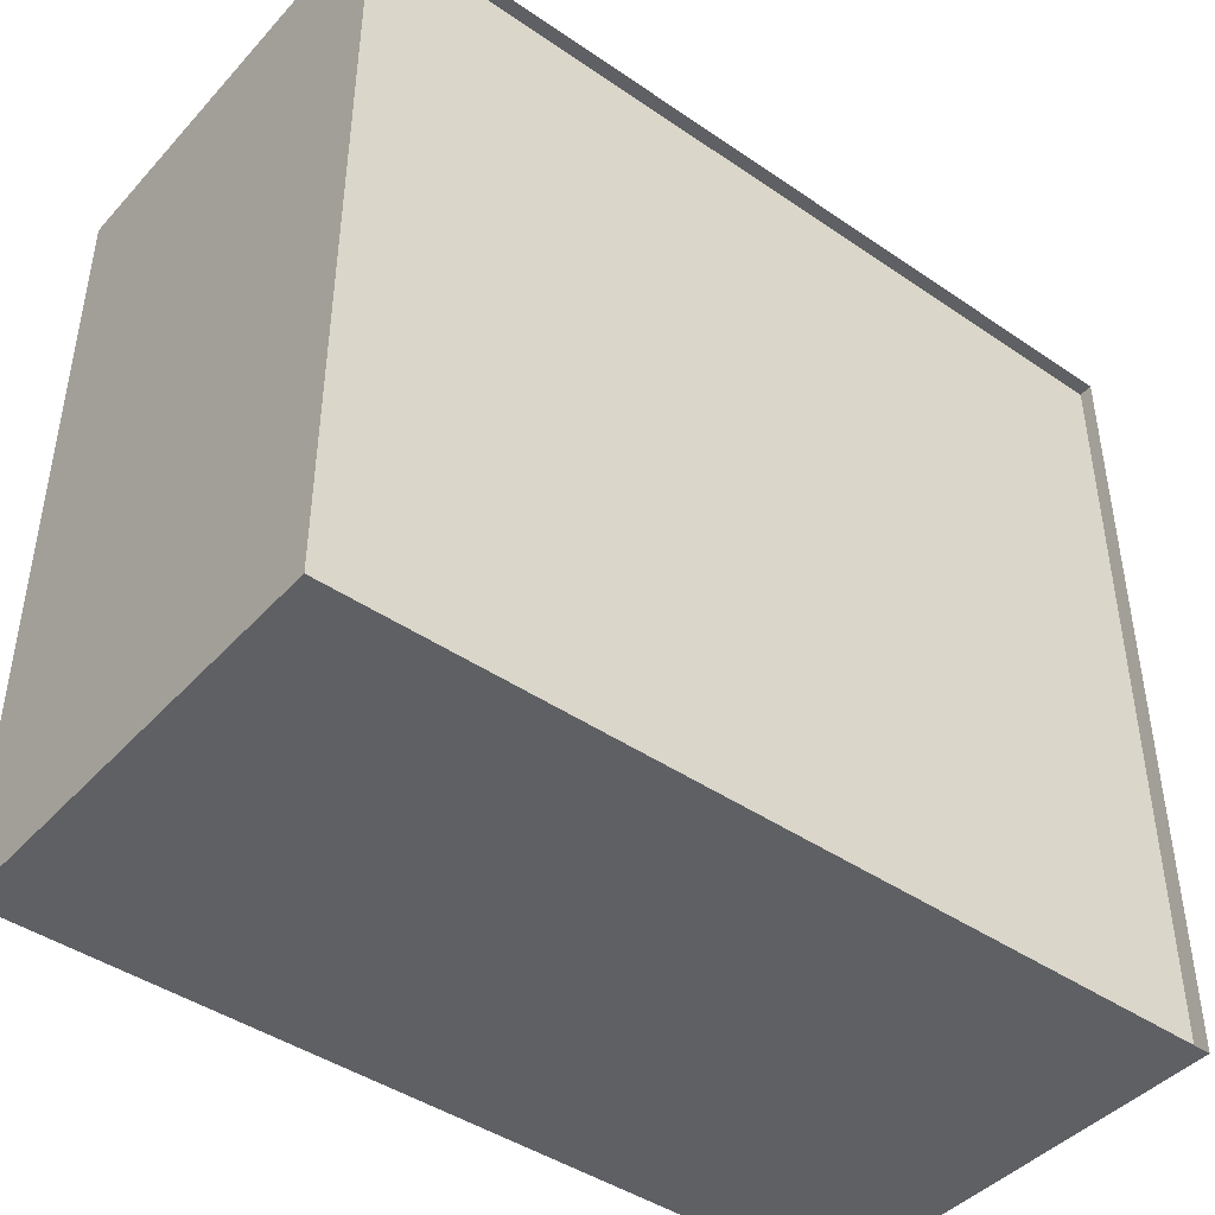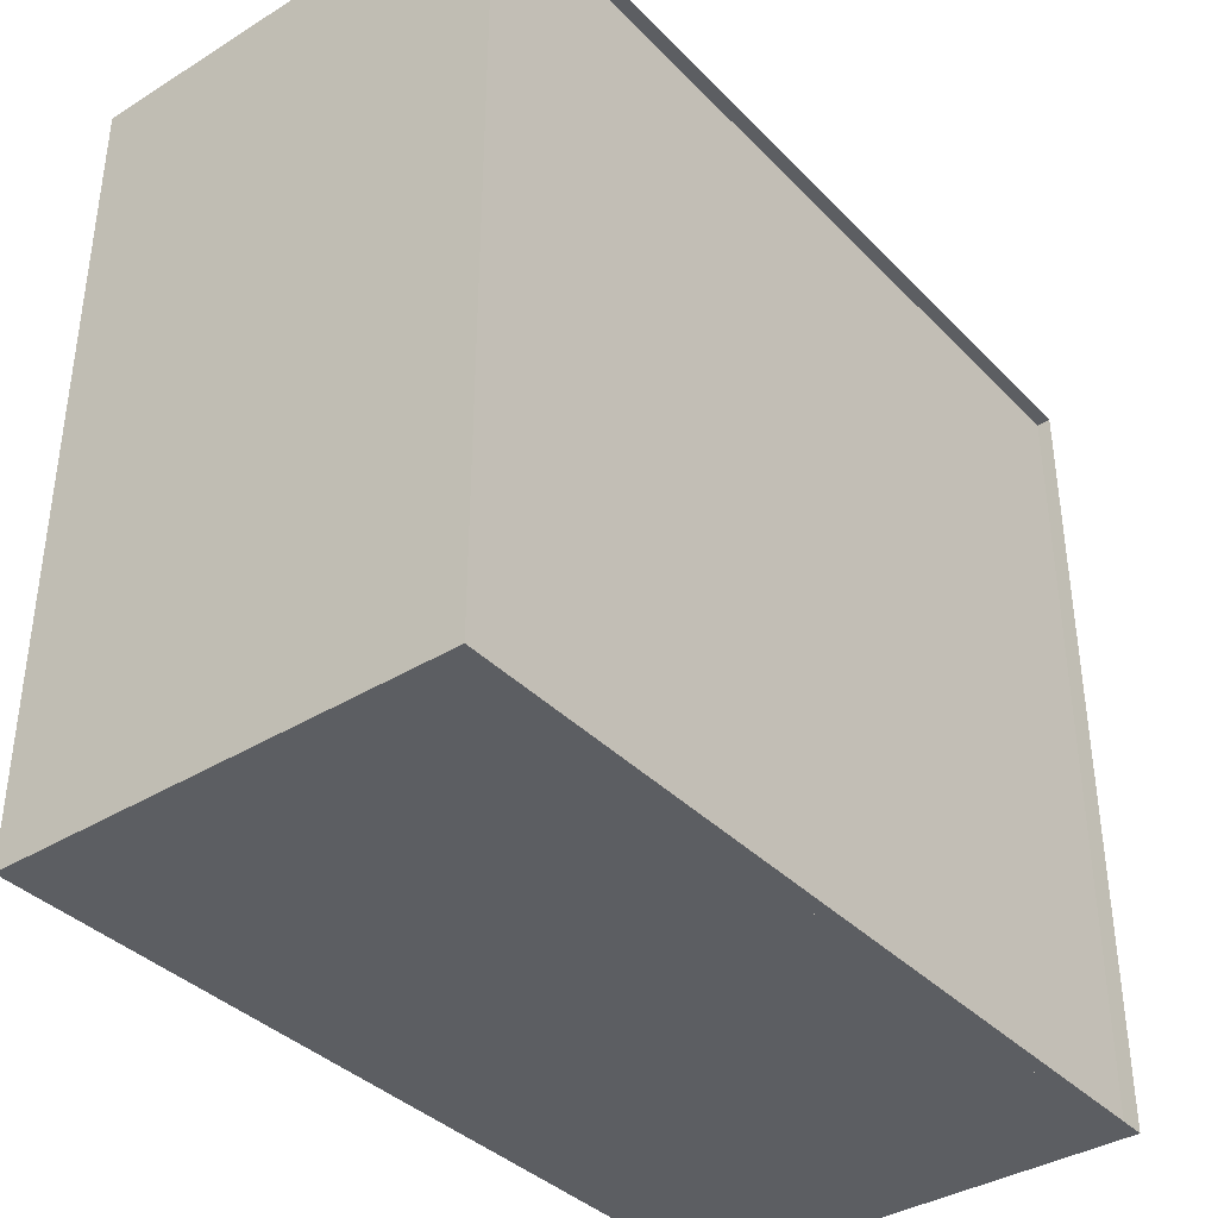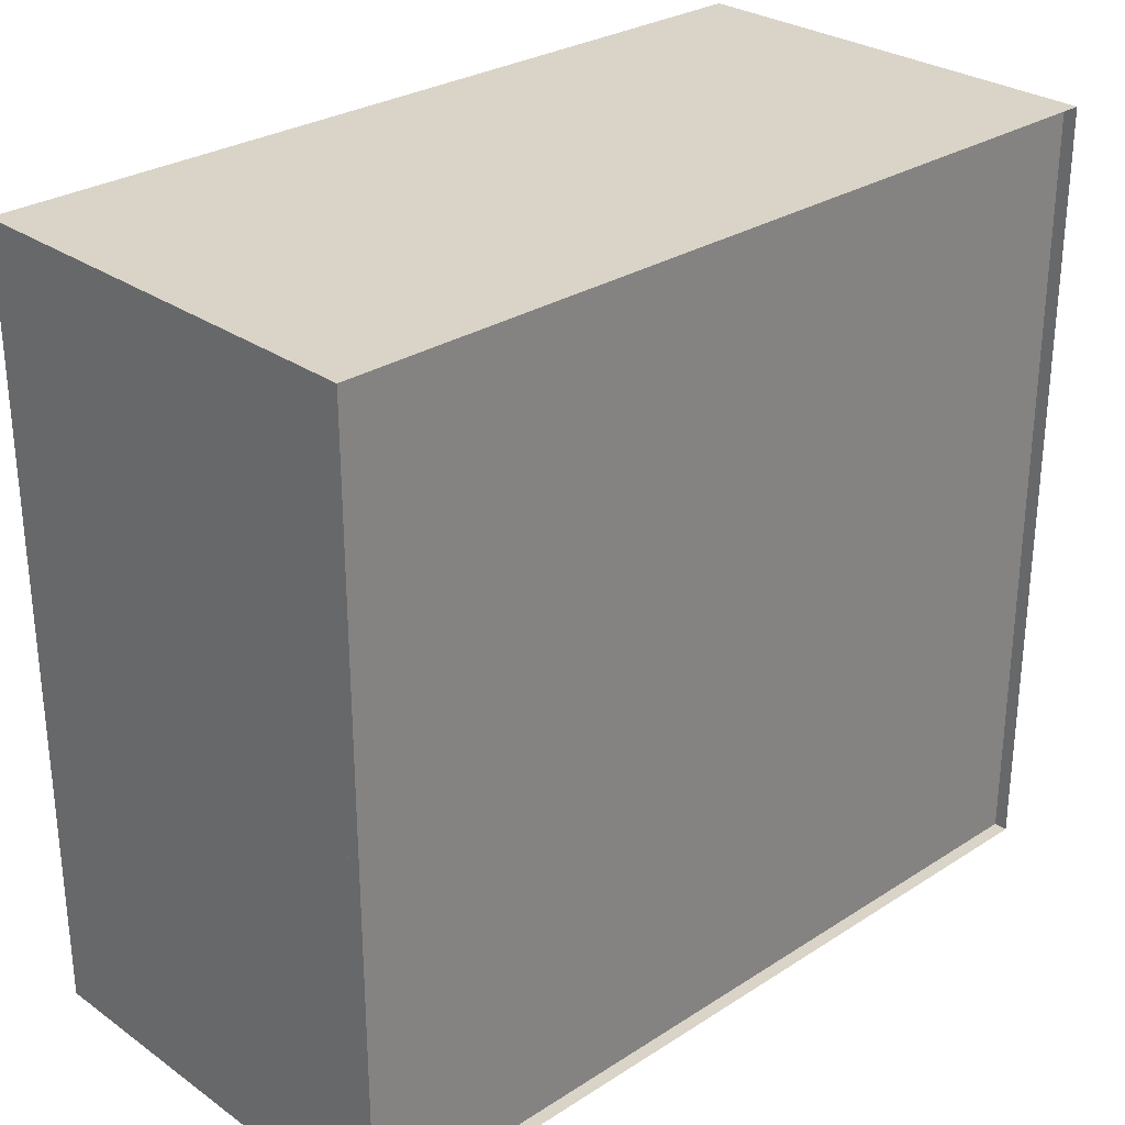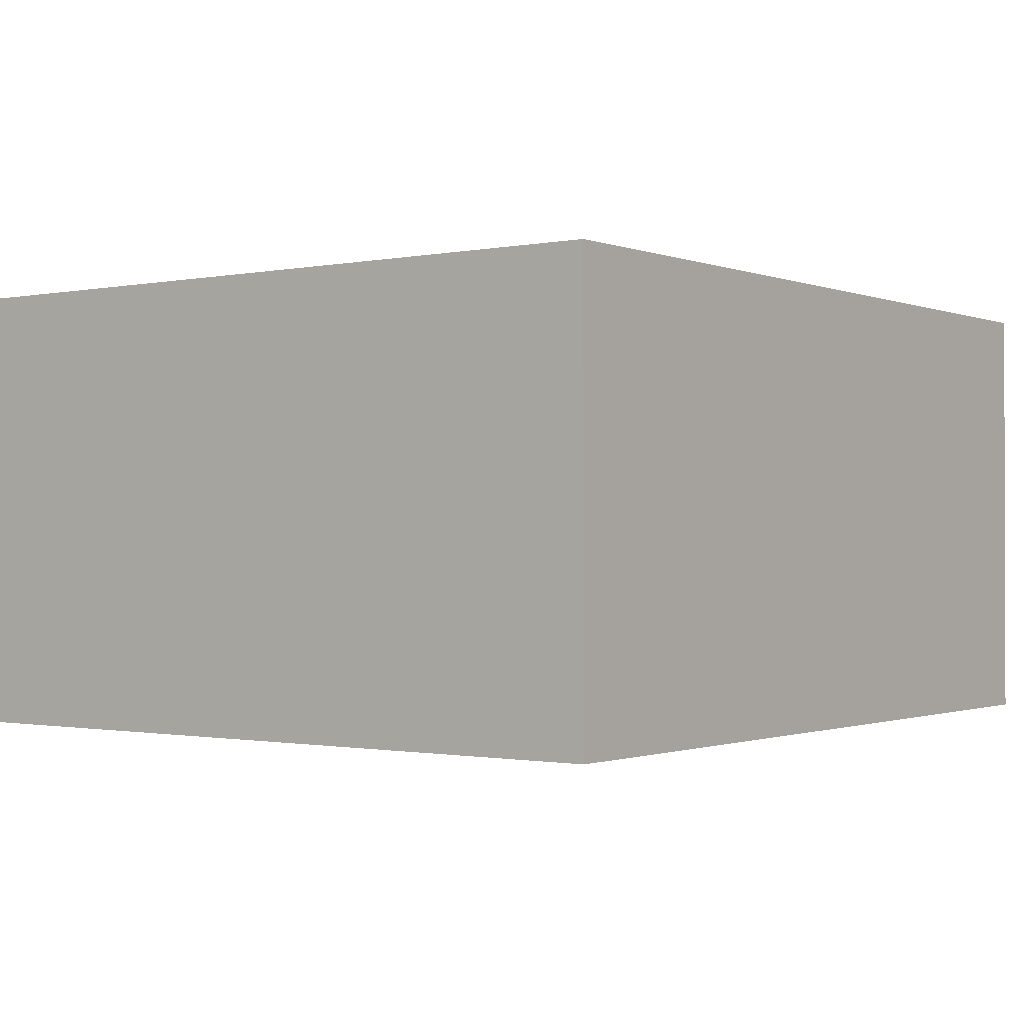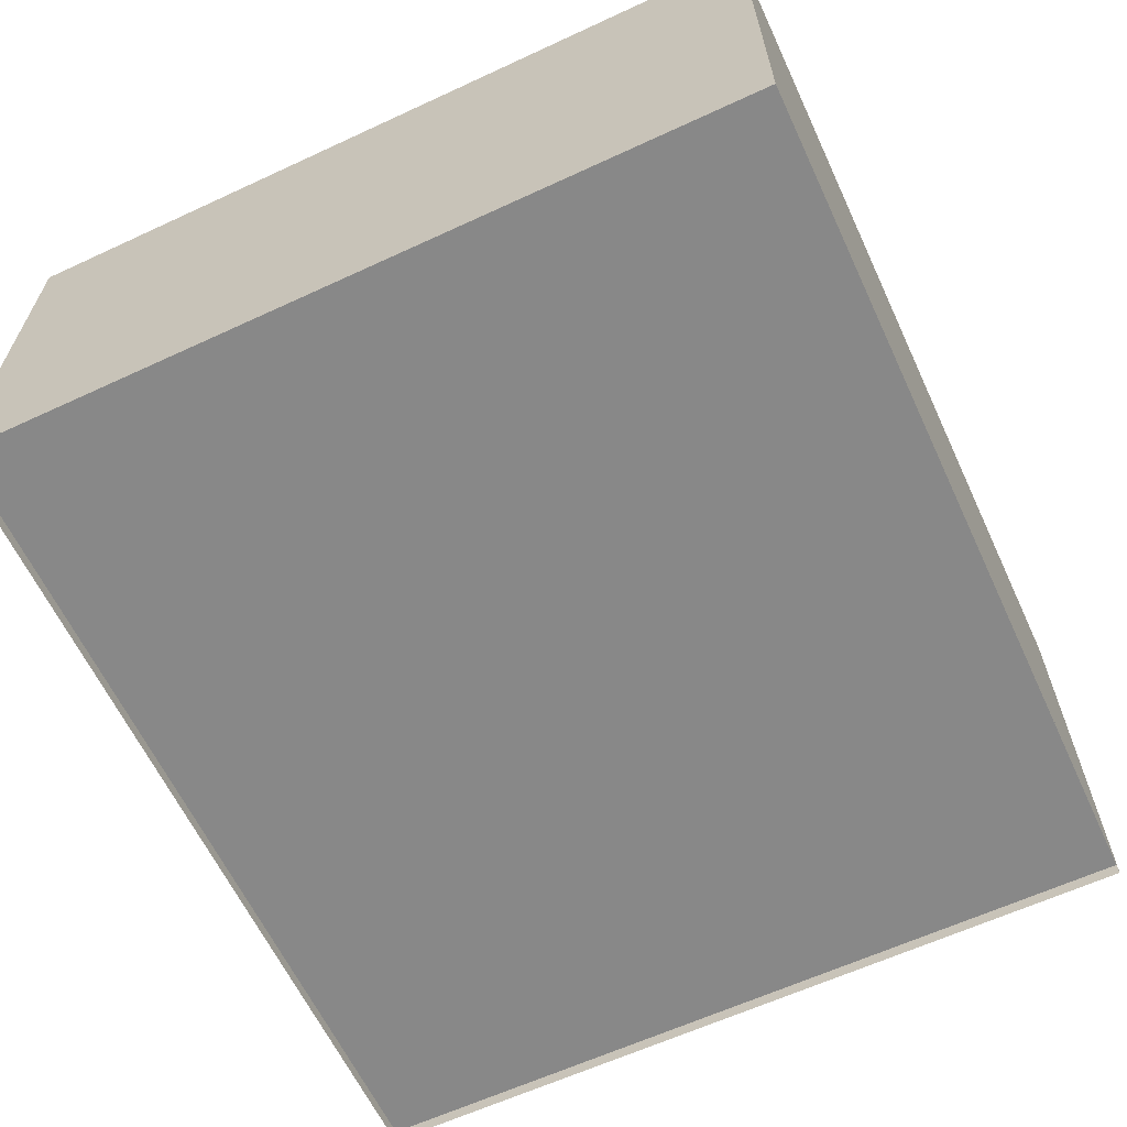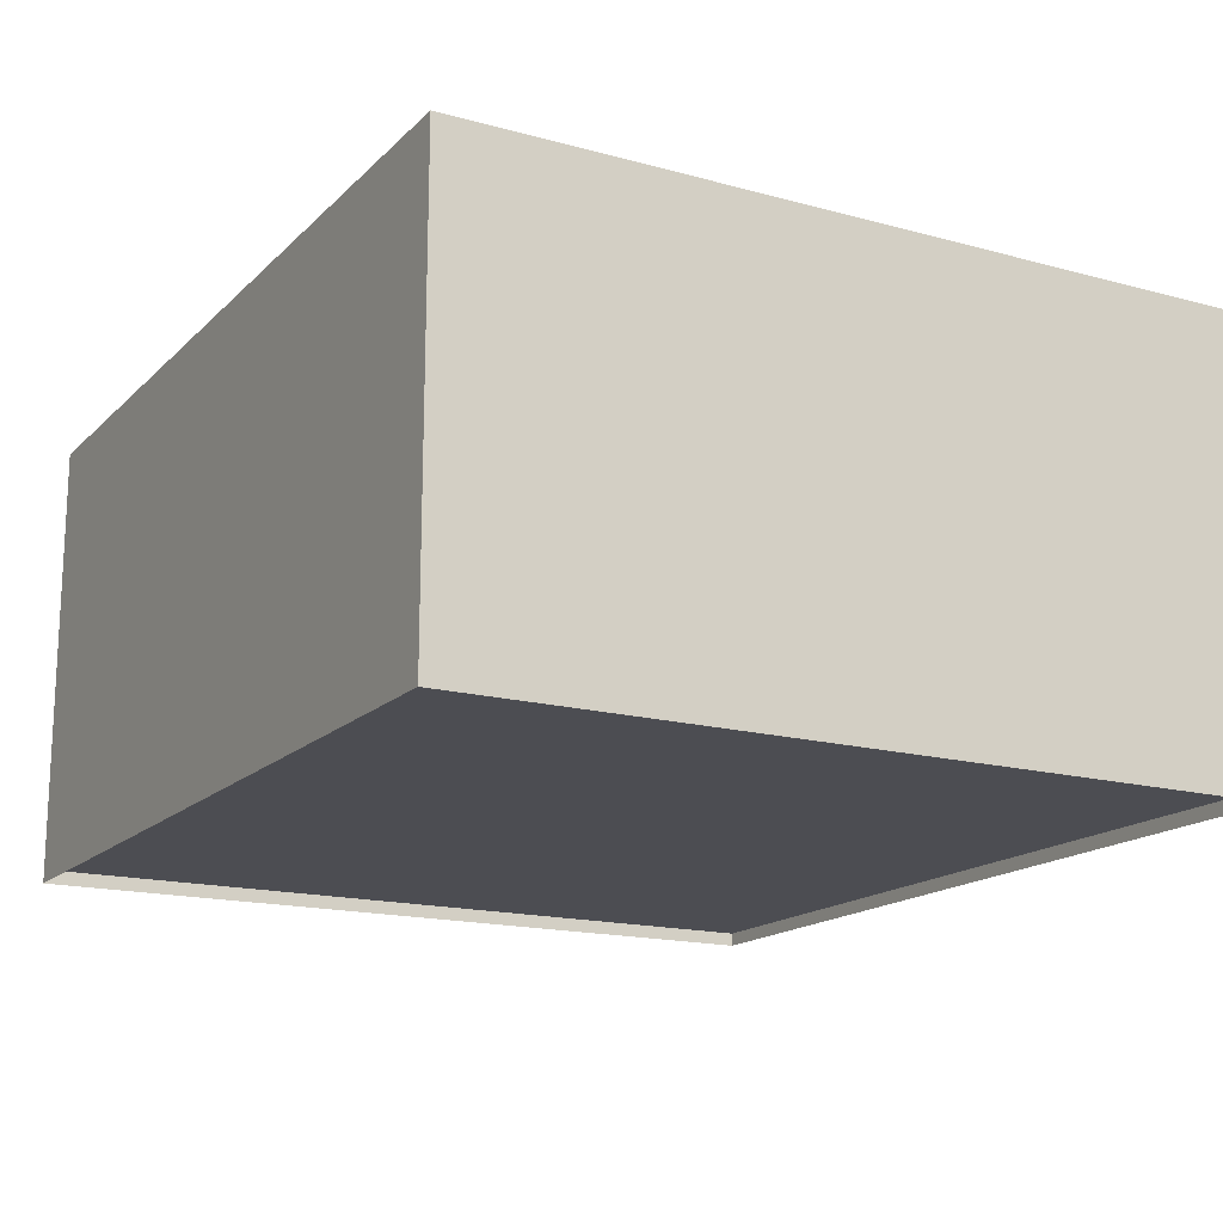
<metadata>
{"format":"obj","ext":"obj","renderer":"f3d","projection":"perspective","resolution":1024,"background":"white","views":[{"elev":-43.8,"azim":-38.8,"up":"+Z"},{"elev":-37.6,"azim":-51.8,"up":"+Z"},{"elev":28.7,"azim":-43.7,"up":"+Z"},{"elev":-0.9,"azim":-53.5,"up":"+Y"},{"elev":-62.7,"azim":115.1,"up":"+Y"},{"elev":-16.4,"azim":-119.1,"up":"+Y"}]}
</metadata>
<code>
o Cube
v -35.26 -0.5597 32.24
v -35.26 0.5597 32.24
v -35.26 -0.5597 -32.24
v -35.26 0.5597 -32.24
v 35.26 -0.5597 32.24
v 35.26 0.5597 32.24
v 35.26 -0.5597 -32.24
v 35.26 0.5597 -32.24
v -35.26 35.73 32.24
v -35.26 35.73 -32.24
v 35.26 35.73 32.24
v 35.26 35.73 -32.24
v -35.26 6.014 32.24
v -35.26 6.014 -32.24
v 35.26 6.014 32.24
v 35.26 6.014 -32.24
f 2 3 1
f 4 7 3
f 8 5 7
f 6 1 5
f 8 2 6
f 2 4 3
f 4 8 7
f 8 6 5
f 6 2 1
f 8 4 2
f 10 13 14
f 9 15 13
f 12 14 16
f 11 16 15
f 10 9 13
f 9 11 15
f 12 10 14
f 11 12 16
f 15 8 6
f 16 4 8
f 13 6 2
f 14 2 4
f 15 16 8
f 16 14 4
f 13 15 6
f 14 13 2

</code>
